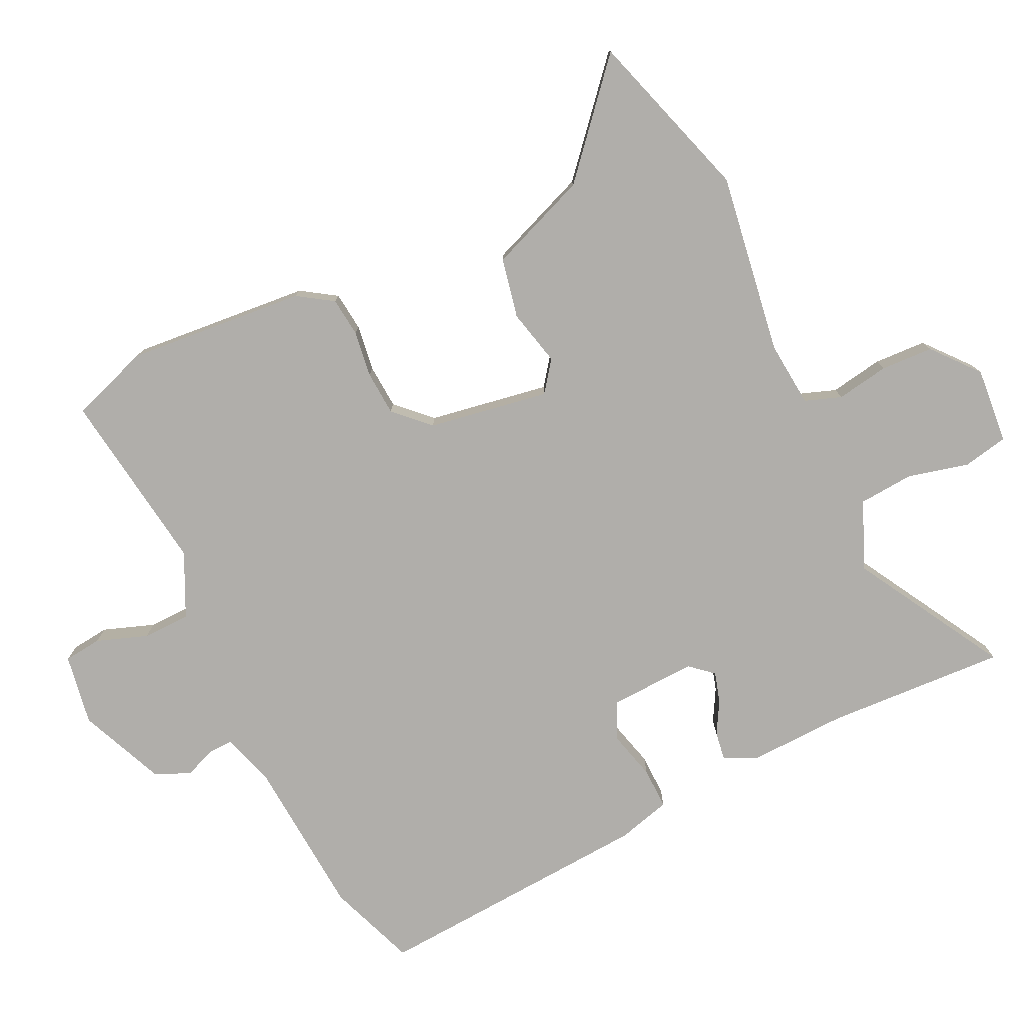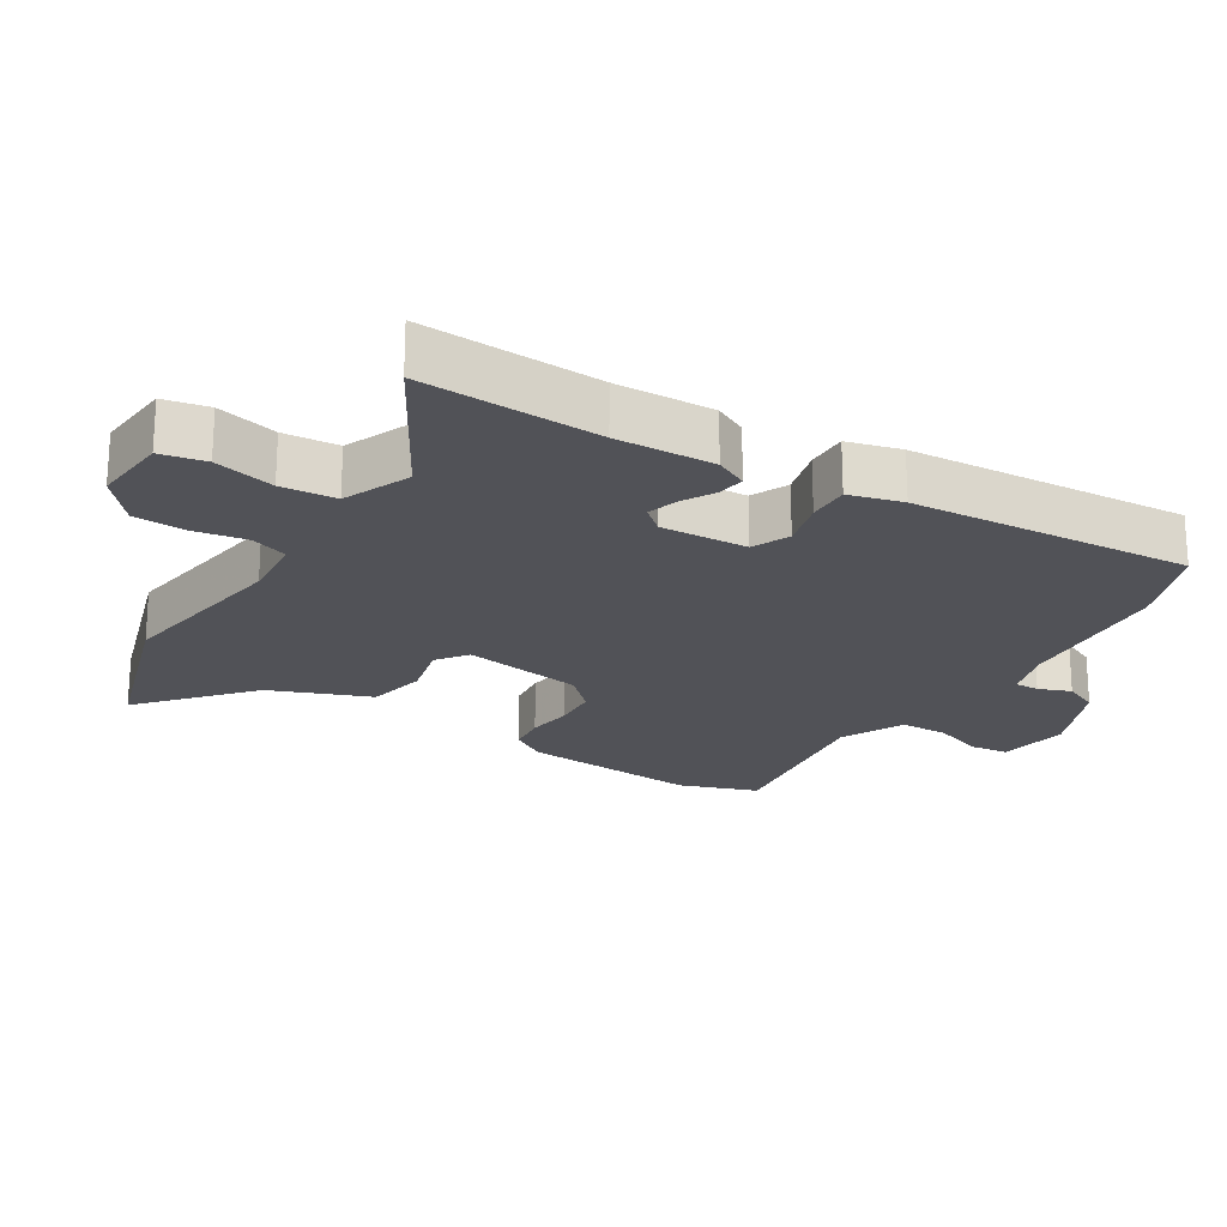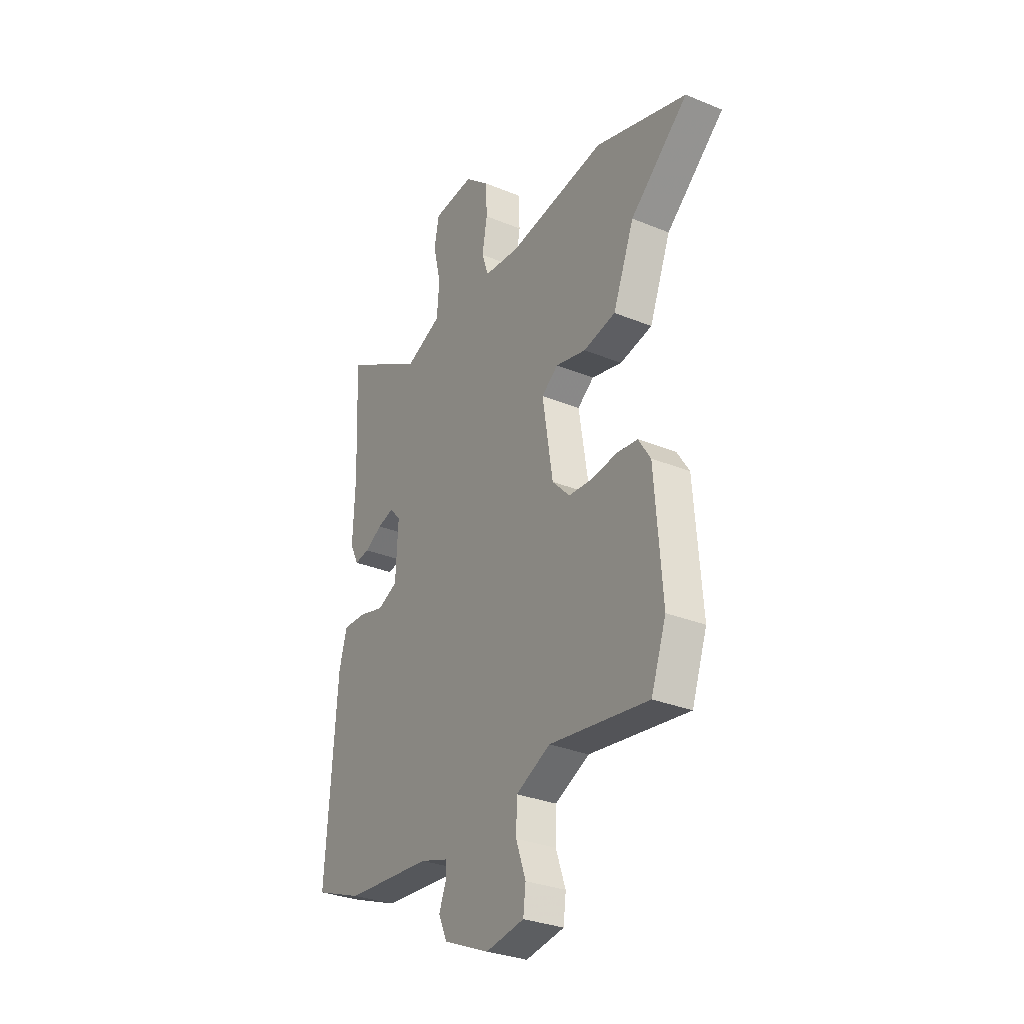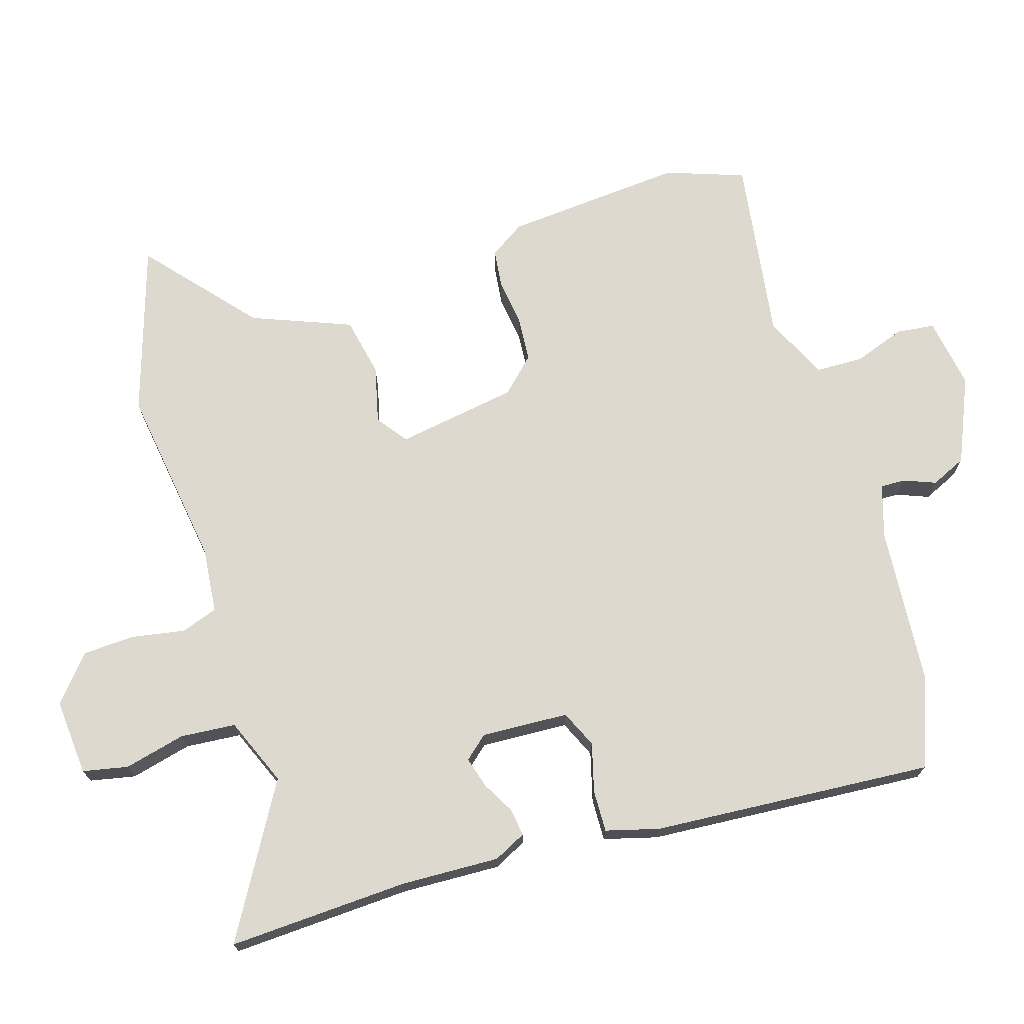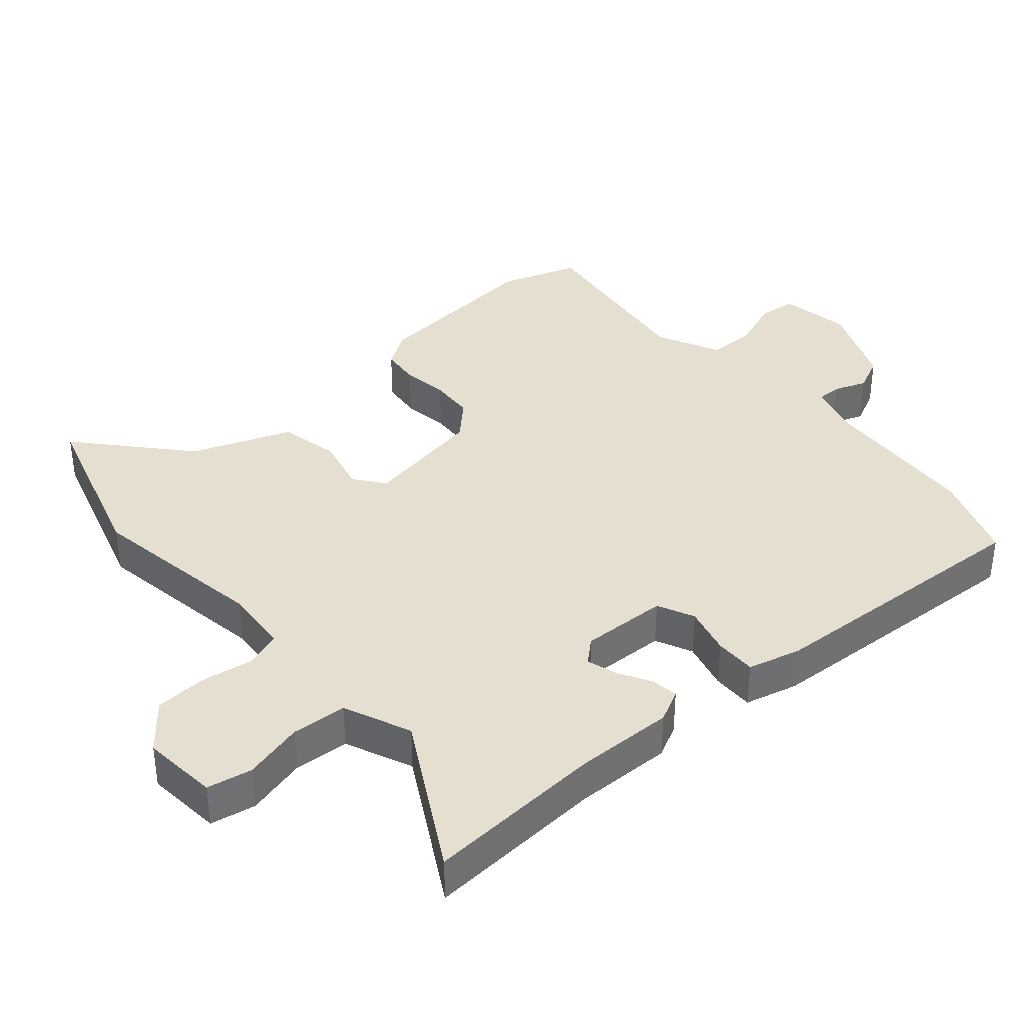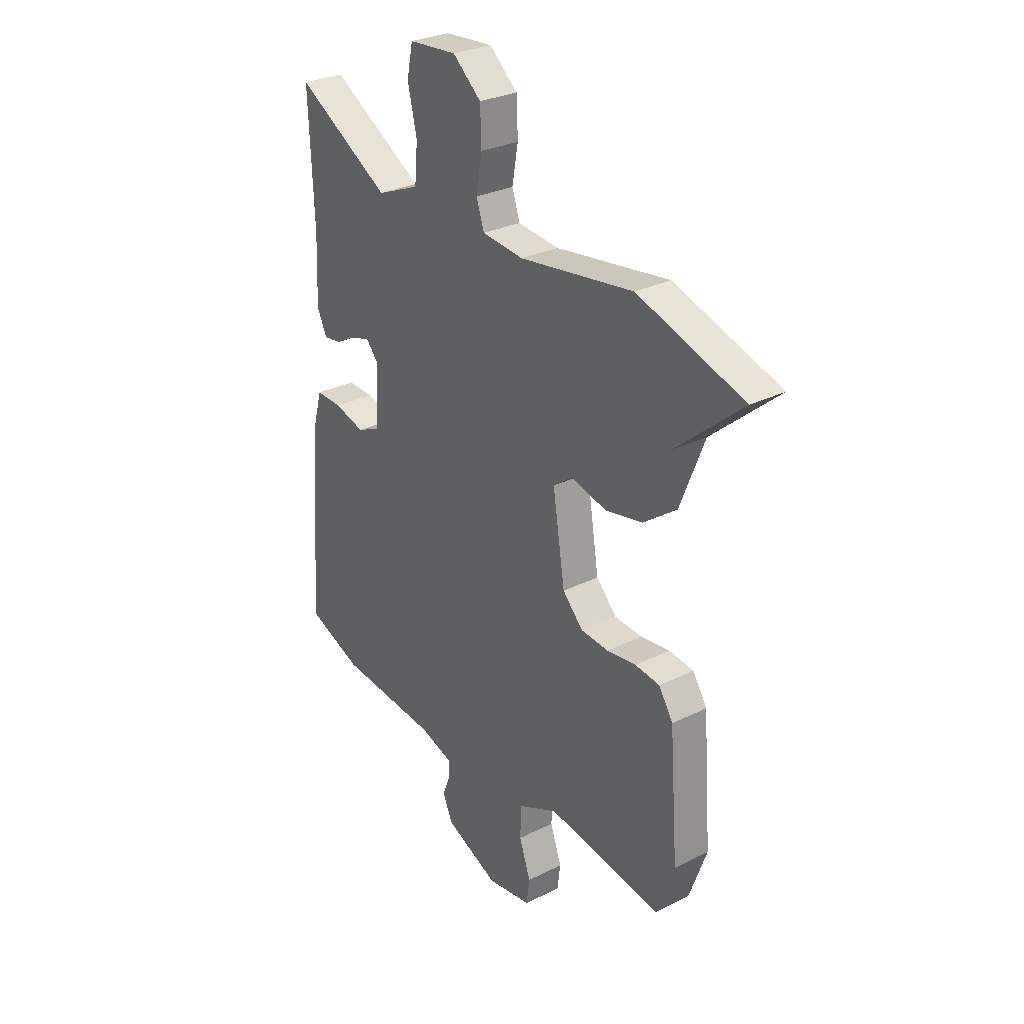
<metadata>
{"format":"obj","ext":"obj","renderer":"f3d","projection":"perspective","resolution":1024,"background":"white","views":[{"elev":-77.8,"azim":-64.9,"up":"+Y"},{"elev":-21.6,"azim":57.9,"up":"+Y"},{"elev":-30.8,"azim":-120.5,"up":"+Z"},{"elev":71.4,"azim":72.7,"up":"+Y"},{"elev":37.5,"azim":48.1,"up":"+Y"},{"elev":29.0,"azim":-126.6,"up":"+Z"}]}
</metadata>
<code>
v -0.486 0.07 -0.54
v -0.528 0.07 -0.422
v -0.507 0.07 -0.152
v -0.473 0.07 -0.099
v -0.414 0.07 -0.092
v -0.344 0.07 -0.101
v -0.277 0.07 -0.096
v -0.228 0.07 -0.045
v -0.199 0.07 0.137
v -0.245 0.07 0.171
v -0.33 0.07 0.15
v -0.42 0.07 0.168
v -0.479 0.07 0.317
v -0.64 0.07 0.455
v -0.385 0.07 0.537
v -0.112 0.07 0.498
v -0.013 0.07 0.508
v 0.006 0.07 0.563
v -0.008 0.07 0.642
v -0.005 0.07 0.721
v 0.063 0.07 0.779
v 0.178 0.07 0.77
v 0.192 0.07 0.702
v 0.17 0.07 0.61
v 0.177 0.07 0.527
v 0.279 0.07 0.485
v 0.505 0.07 0.617
v 0.493 0.07 0.346
v 0.499 0.07 0.198
v 0.475 0.07 0.149
v 0.433 0.07 0.155
v 0.384 0.07 0.182
v 0.338 0.07 0.195
v 0.308 0.07 0.16
v 0.315 0.07 0.029
v 0.371 0.07 0.004
v 0.444 0.07 0.024
v 0.507 0.07 0.026
v 0.529 0.07 -0.054
v 0.56 0.07 -0.477
v 0.427 0.07 -0.528
v 0.186 0.07 -0.548
v 0.107 0.07 -0.573
v 0.108 0.07 -0.61
v 0.127 0.07 -0.658
v 0.103 0.07 -0.711
v -0.025 0.07 -0.767
v -0.132 0.07 -0.75
v -0.139 0.07 -0.693
v -0.112 0.07 -0.616
v -0.114 0.07 -0.544
v -0.21 0.07 -0.499
v -0.486 0 -0.54
v -0.528 0 -0.422
v -0.507 0 -0.152
v -0.473 0 -0.099
v -0.414 0 -0.092
v -0.344 0 -0.101
v -0.277 0 -0.096
v -0.228 0 -0.045
v -0.199 0 0.137
v -0.245 0 0.171
v -0.33 0 0.15
v -0.42 0 0.168
v -0.479 0 0.317
v -0.64 0 0.455
v -0.385 0 0.537
v -0.112 0 0.498
v -0.013 0 0.508
v 0.006 0 0.563
v -0.008 0 0.642
v -0.005 0 0.721
v 0.063 0 0.779
v 0.178 0 0.77
v 0.192 0 0.702
v 0.17 0 0.61
v 0.177 0 0.527
v 0.279 0 0.485
v 0.505 0 0.617
v 0.493 0 0.346
v 0.499 0 0.198
v 0.475 0 0.149
v 0.433 0 0.155
v 0.384 0 0.182
v 0.338 0 0.195
v 0.308 0 0.16
v 0.315 0 0.029
v 0.371 0 0.004
v 0.444 0 0.024
v 0.507 0 0.026
v 0.529 0 -0.054
v 0.56 0 -0.477
v 0.427 0 -0.528
v 0.186 0 -0.548
v 0.107 0 -0.573
v 0.108 0 -0.61
v 0.127 0 -0.658
v 0.103 0 -0.711
v -0.025 0 -0.767
v -0.132 0 -0.75
v -0.139 0 -0.693
v -0.112 0 -0.616
v -0.114 0 -0.544
v -0.21 0 -0.499
f 48 49 50
f 47 48 50
f 46 47 50
f 45 46 50
f 44 45 50
f 43 44 50 51
f 42 43 51 52
f 41 42 52
f 40 41 52
f 39 40 52
f 38 39 52
f 37 38 52
f 36 37 52
f 30 31 32
f 29 30 32
f 28 29 32
f 28 32 33
f 27 28 33
f 26 27 33
f 25 26 33 34
f 22 23 24
f 21 22 24
f 20 21 24
f 19 20 24
f 18 19 24
f 17 18 24 25
f 25 34 35
f 17 25 35
f 16 17 35
f 15 16 35
f 14 15 35
f 13 14 35
f 10 11 12 13
f 4 5 6
f 3 4 6
f 2 3 6
f 1 2 6
f 52 1 6
f 52 6 7
f 36 52 7 8
f 10 13 35 36
f 9 10 36
f 8 9 36
f 102 101 100
f 102 100 99
f 102 99 98
f 102 98 97
f 102 97 96
f 103 102 96 95
f 104 103 95 94
f 104 94 93
f 104 93 92
f 104 92 91
f 104 91 90
f 104 90 89
f 104 89 88
f 84 83 82
f 84 82 81
f 84 81 80
f 85 84 80
f 85 80 79
f 85 79 78
f 86 85 78 77
f 76 75 74
f 76 74 73
f 76 73 72
f 76 72 71
f 76 71 70
f 77 76 70 69
f 87 86 77
f 87 77 69
f 87 69 68
f 87 68 67
f 87 67 66
f 87 66 65
f 65 64 63 62
f 58 57 56
f 58 56 55
f 58 55 54
f 58 54 53
f 58 53 104
f 59 58 104
f 60 59 104 88
f 88 87 65 62
f 88 62 61
f 88 61 60
f 1 53 54 2
f 2 54 55 3
f 3 55 56 4
f 4 56 57 5
f 5 57 58 6
f 6 58 59 7
f 7 59 60 8
f 8 60 61 9
f 9 61 62 10
f 10 62 63 11
f 11 63 64 12
f 12 64 65 13
f 13 65 66 14
f 14 66 67 15
f 15 67 68 16
f 16 68 69 17
f 17 69 70 18
f 18 70 71 19
f 19 71 72 20
f 20 72 73 21
f 21 73 74 22
f 22 74 75 23
f 23 75 76 24
f 24 76 77 25
f 25 77 78 26
f 26 78 79 27
f 27 79 80 28
f 28 80 81 29
f 29 81 82 30
f 30 82 83 31
f 31 83 84 32
f 32 84 85 33
f 33 85 86 34
f 34 86 87 35
f 35 87 88 36
f 36 88 89 37
f 37 89 90 38
f 38 90 91 39
f 39 91 92 40
f 40 92 93 41
f 41 93 94 42
f 42 94 95 43
f 43 95 96 44
f 44 96 97 45
f 45 97 98 46
f 46 98 99 47
f 47 99 100 48
f 48 100 101 49
f 49 101 102 50
f 50 102 103 51
f 51 103 104 52
f 52 104 53 1

</code>
